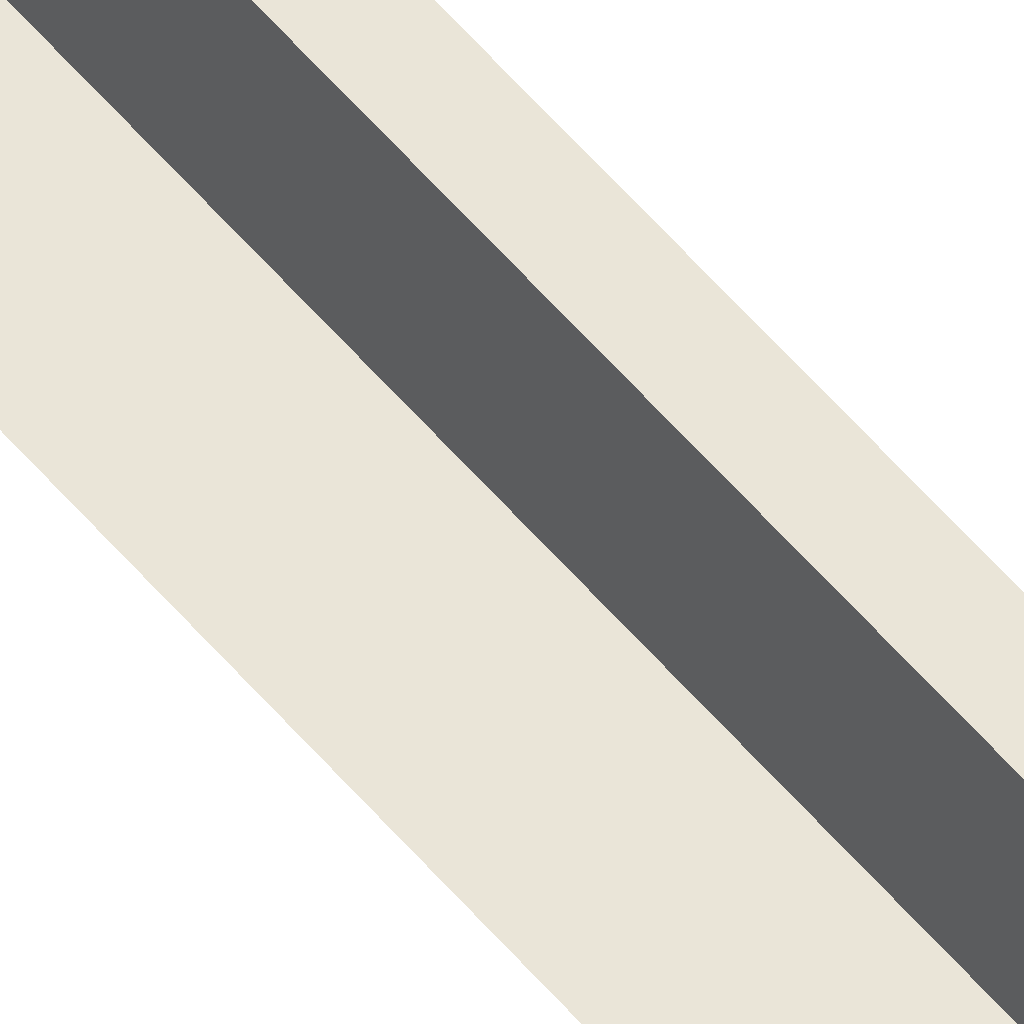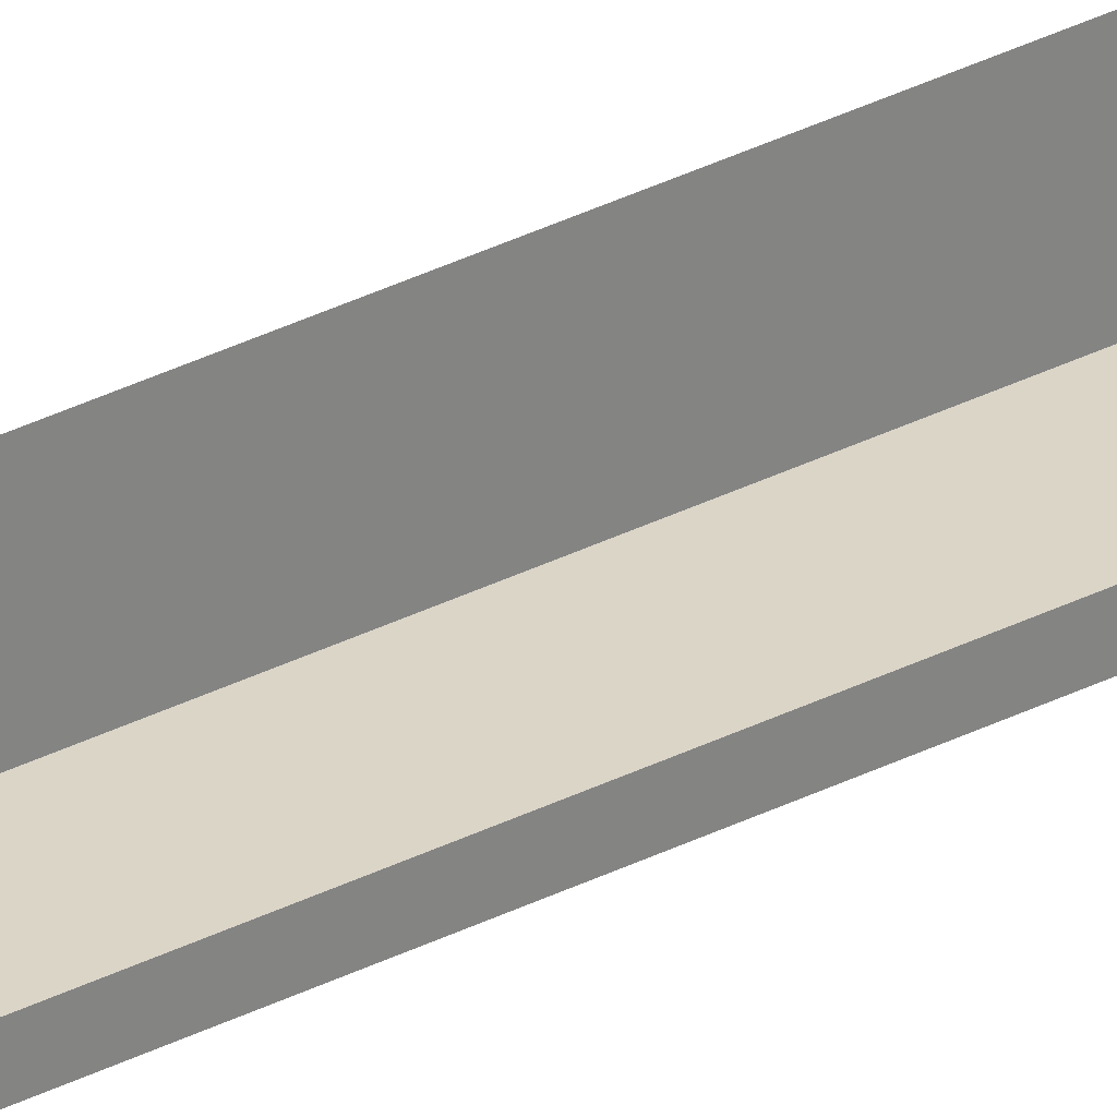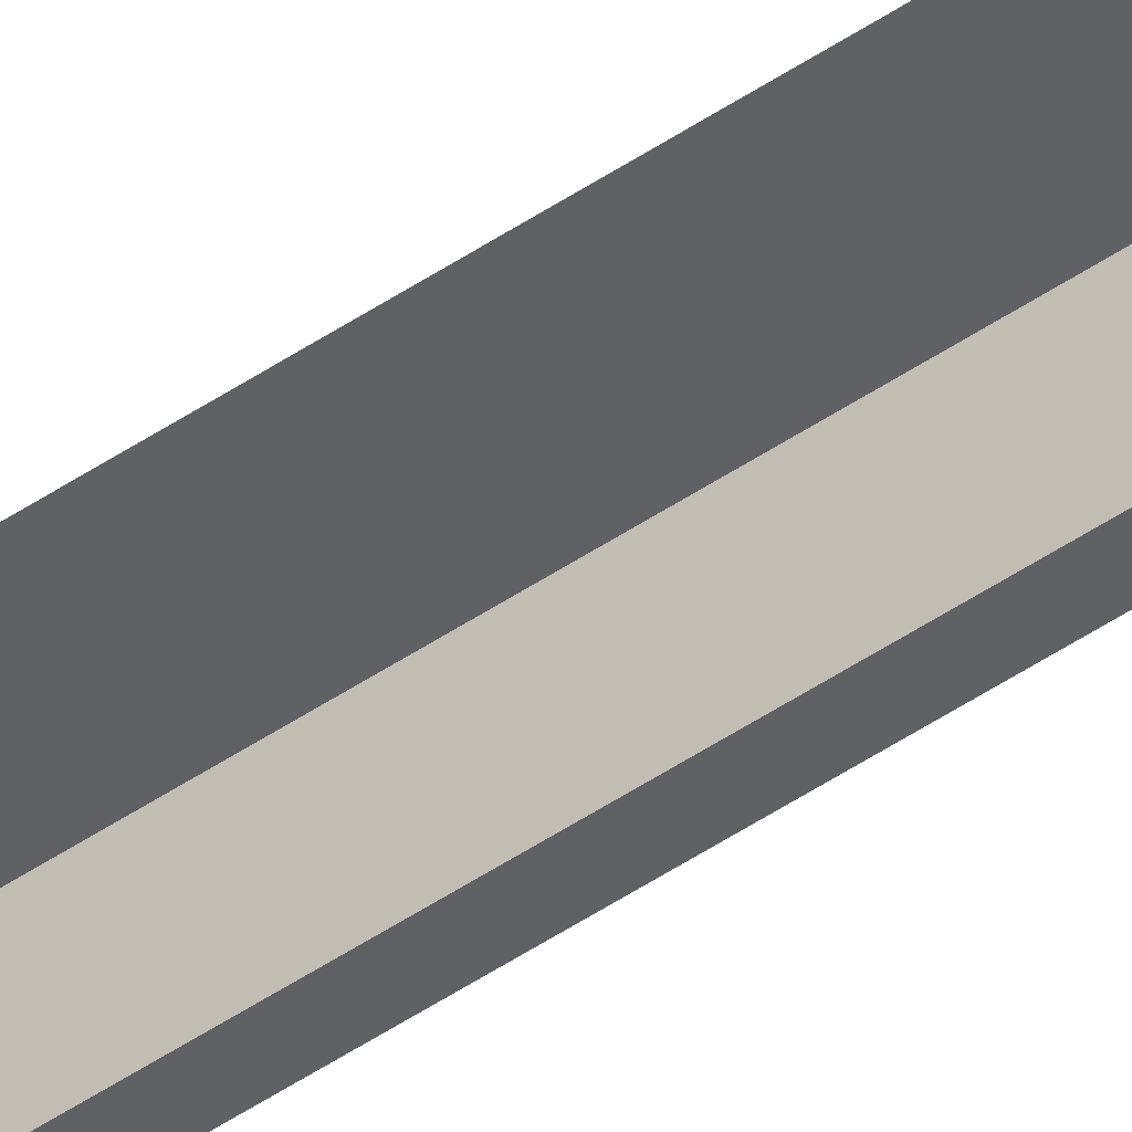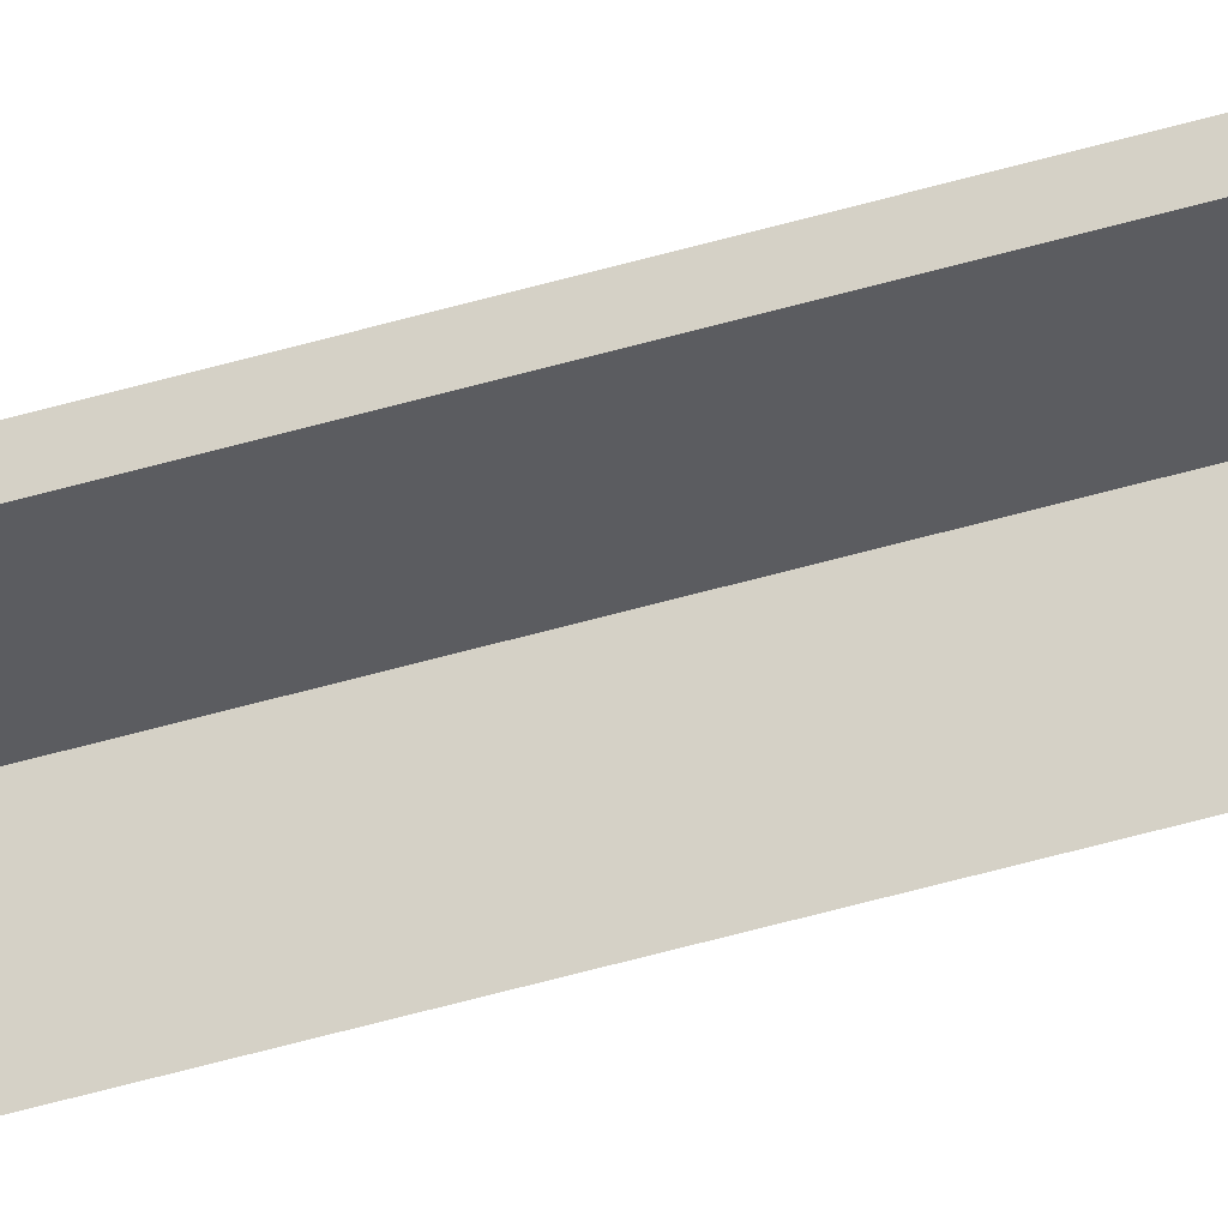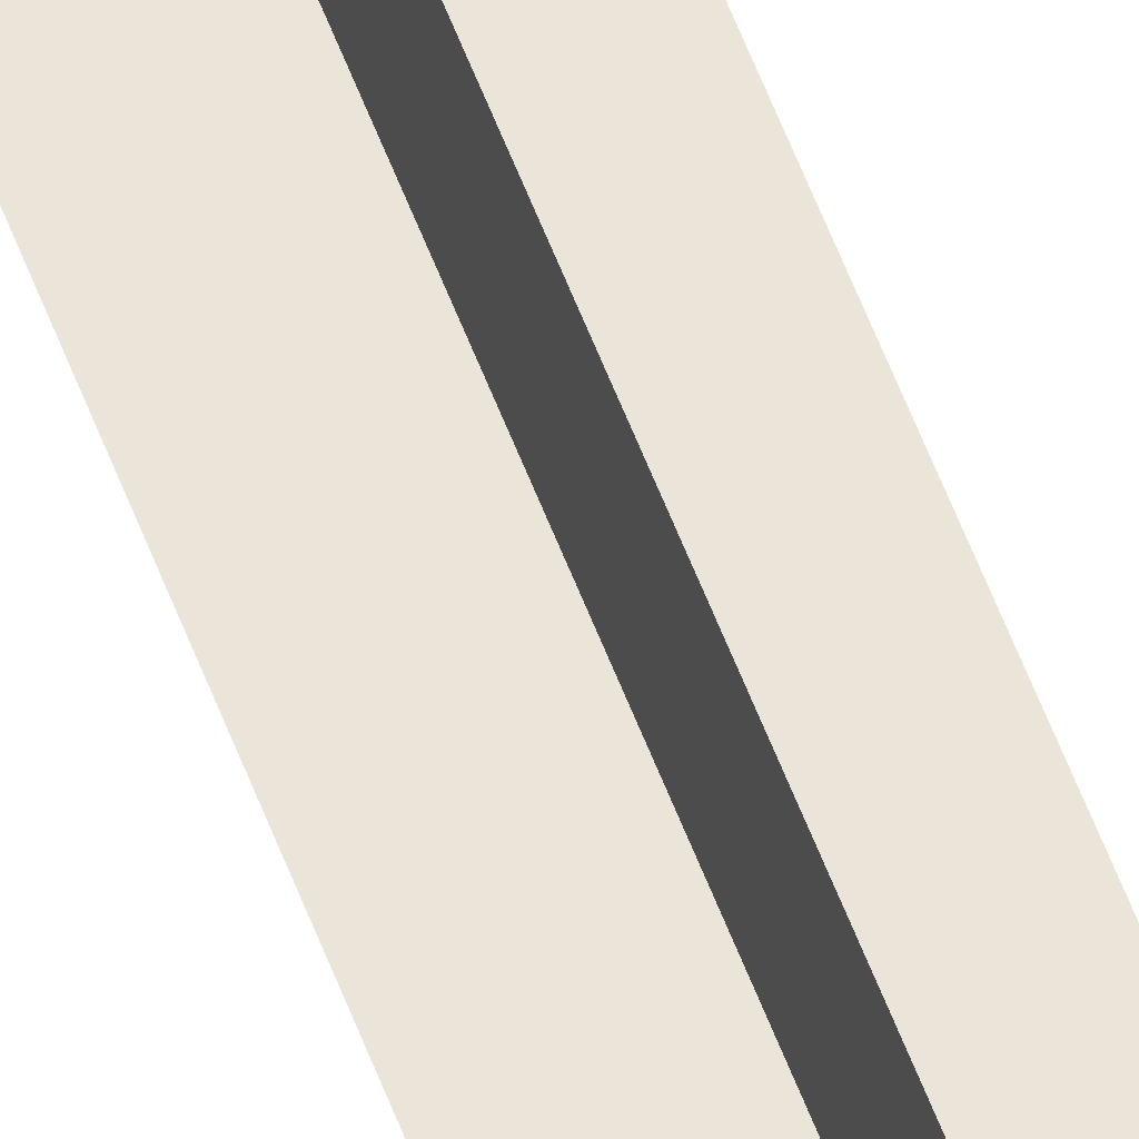
<metadata>
{"format":"obj","ext":"obj","renderer":"f3d","projection":"perspective","resolution":1024,"background":"white","views":[{"elev":45.4,"azim":-35.1,"up":"+Z"},{"elev":29.5,"azim":-128.0,"up":"+Z"},{"elev":-48.1,"azim":127.4,"up":"+Z"},{"elev":-34.5,"azim":113.7,"up":"+Z"},{"elev":44.6,"azim":162.8,"up":"+Z"}]}
</metadata>
<code>
o Plane
v -10 0 -0
v 10 0 -0
v -10 800 3.5e-05
v 10 800 3.5e-05
v -1.7e-05 4.7e-05 10
v -1.8e-05 4.8e-05 -10
v 1.8e-05 800 10
v 1.7e-05 800 -10
f 1 2 4 3
f 5 6 8 7

</code>
